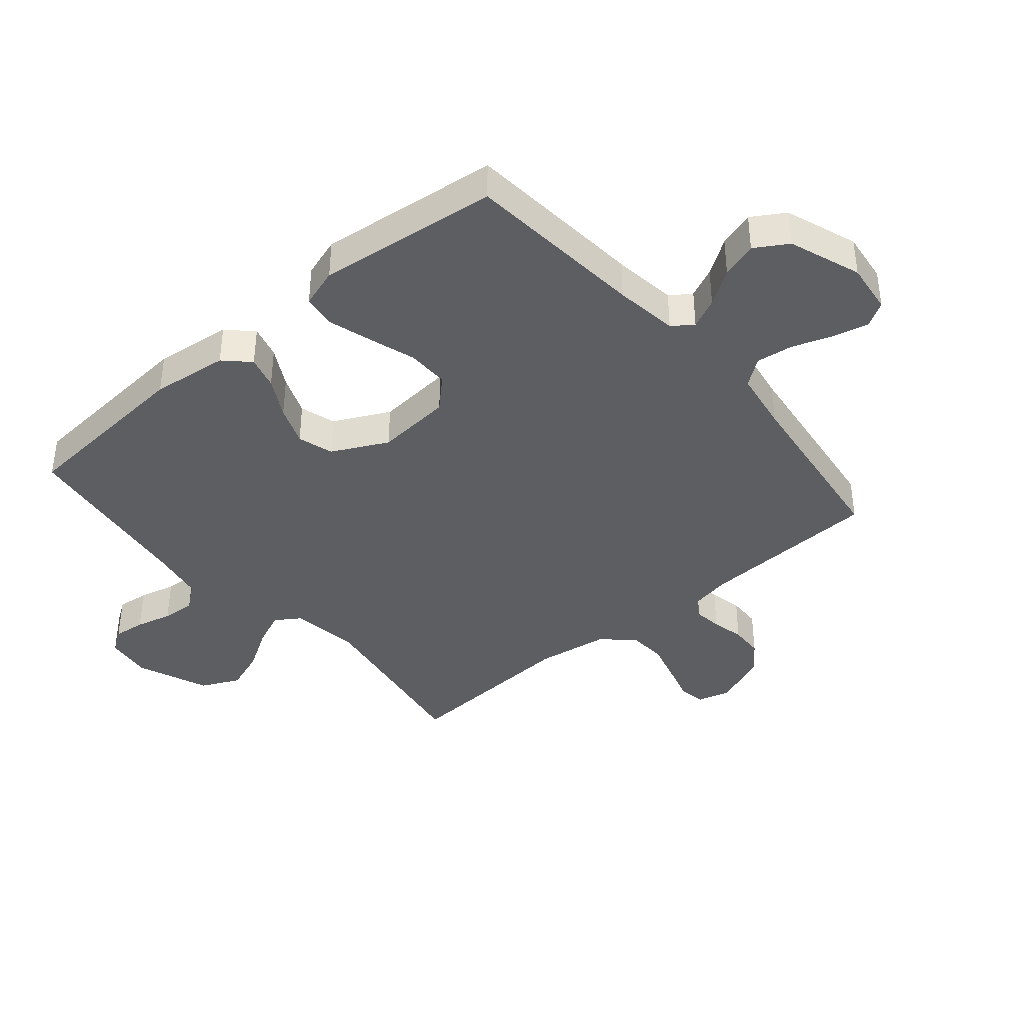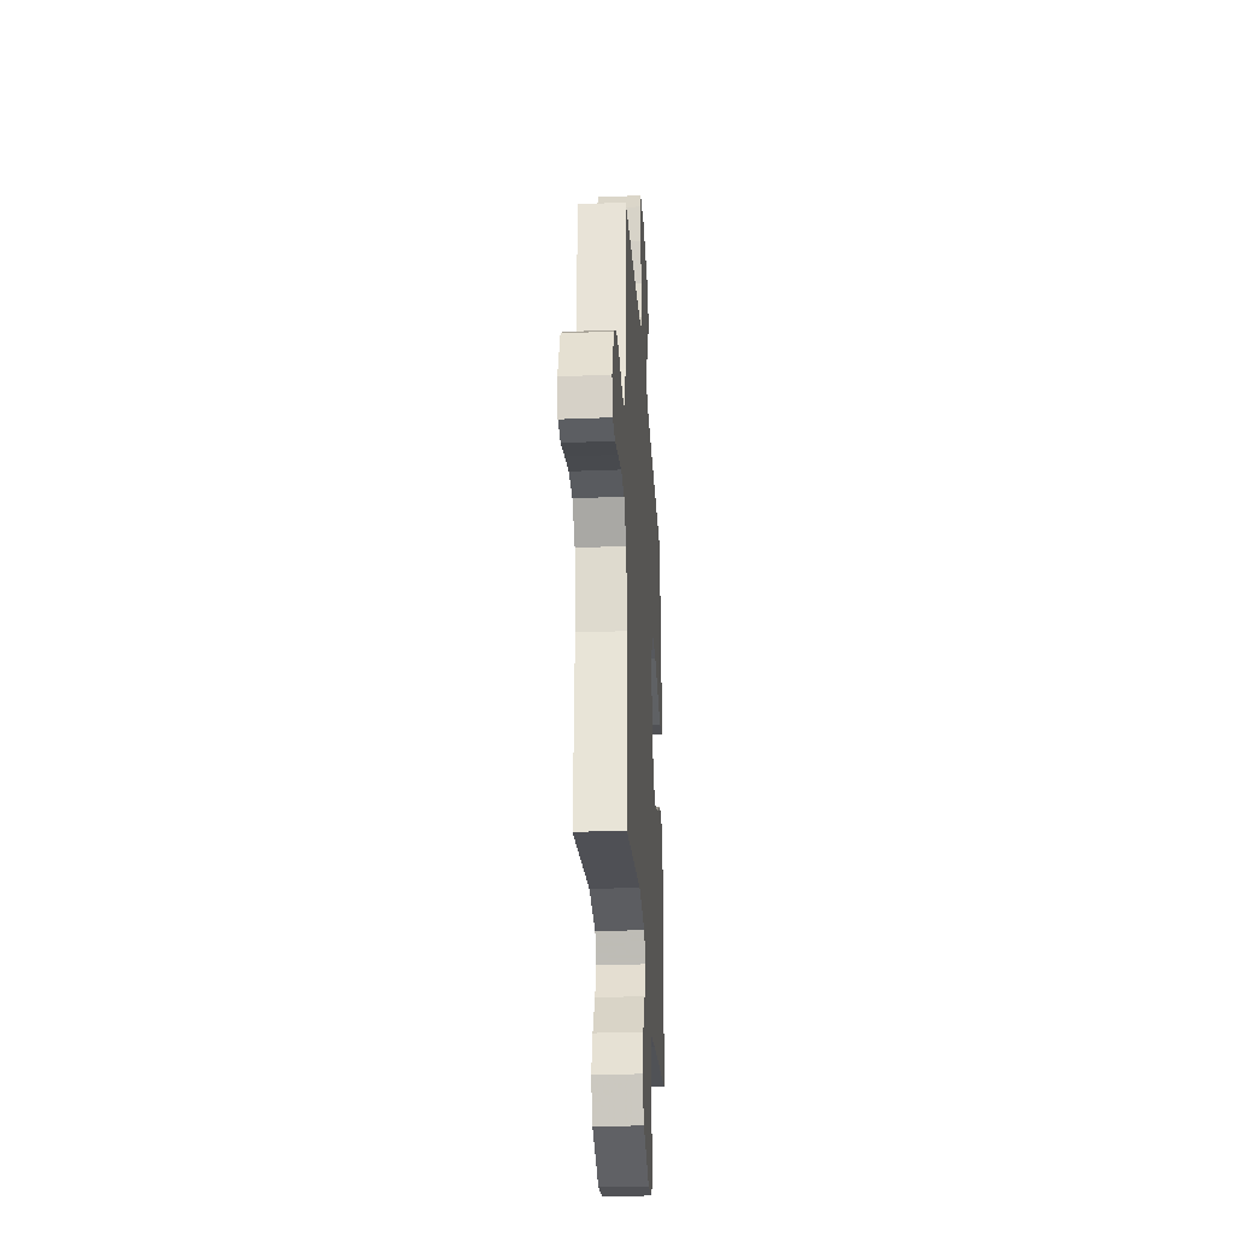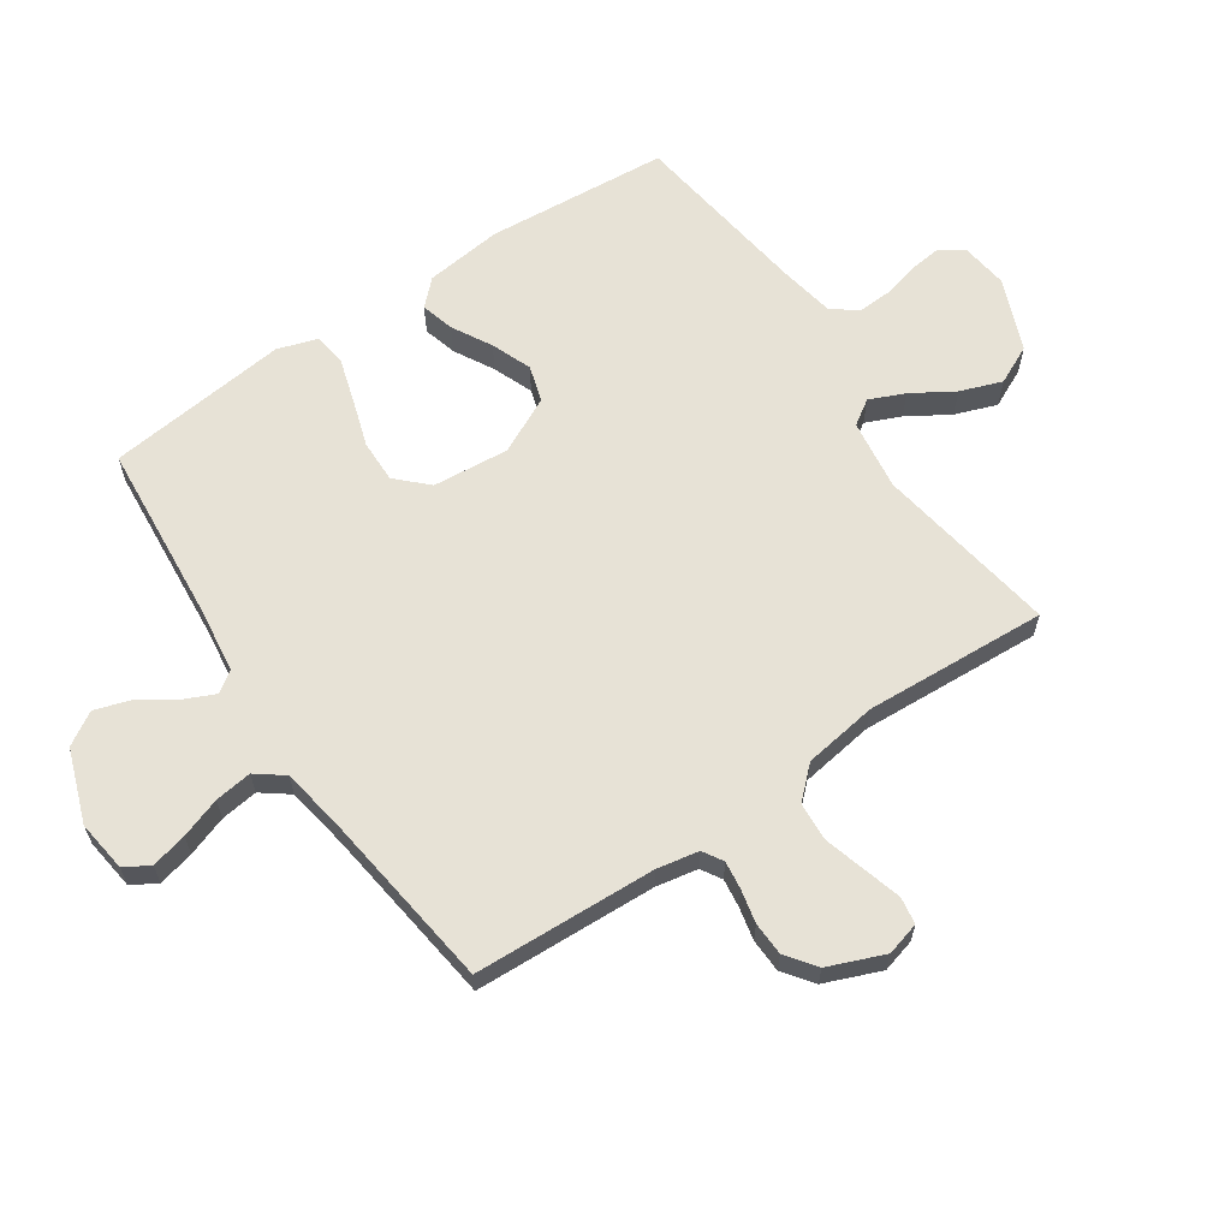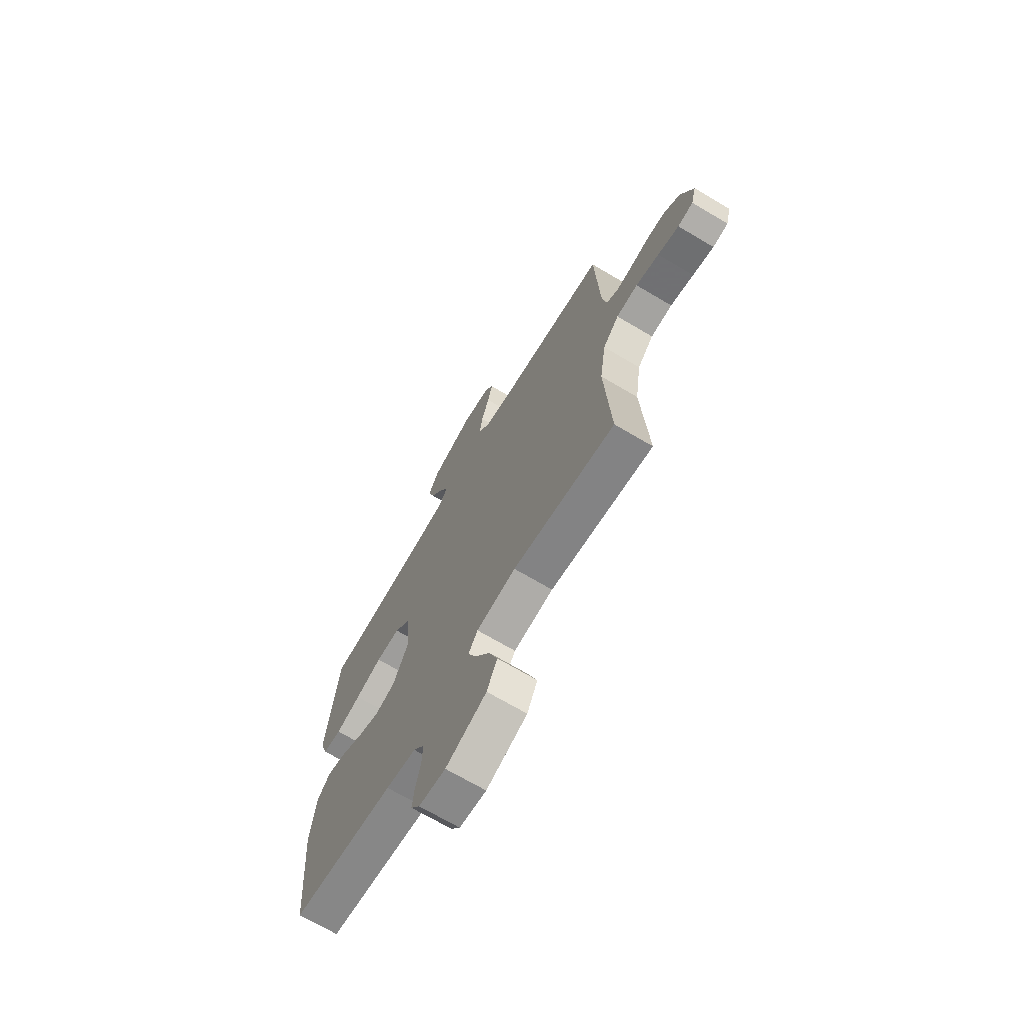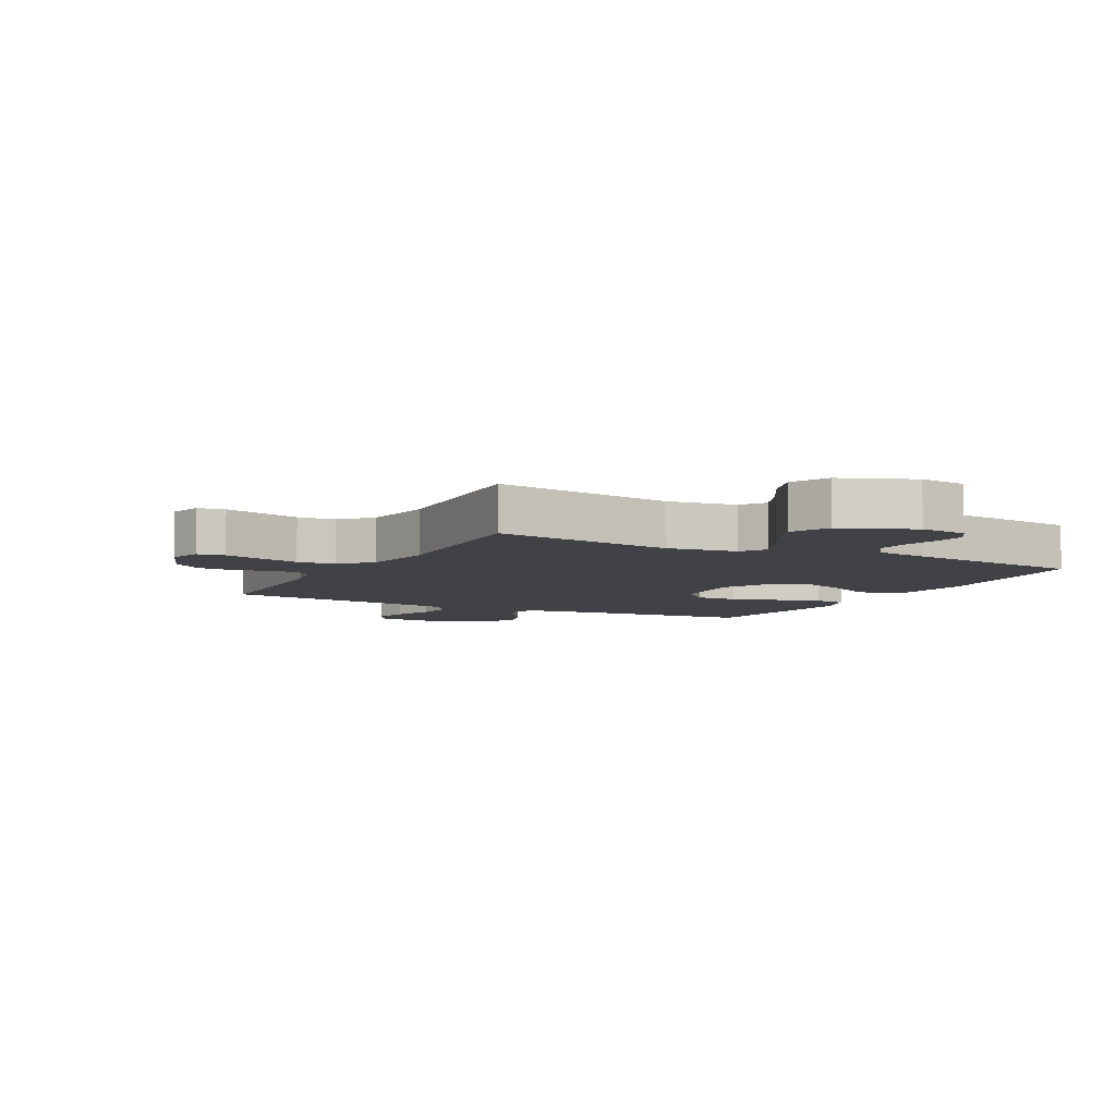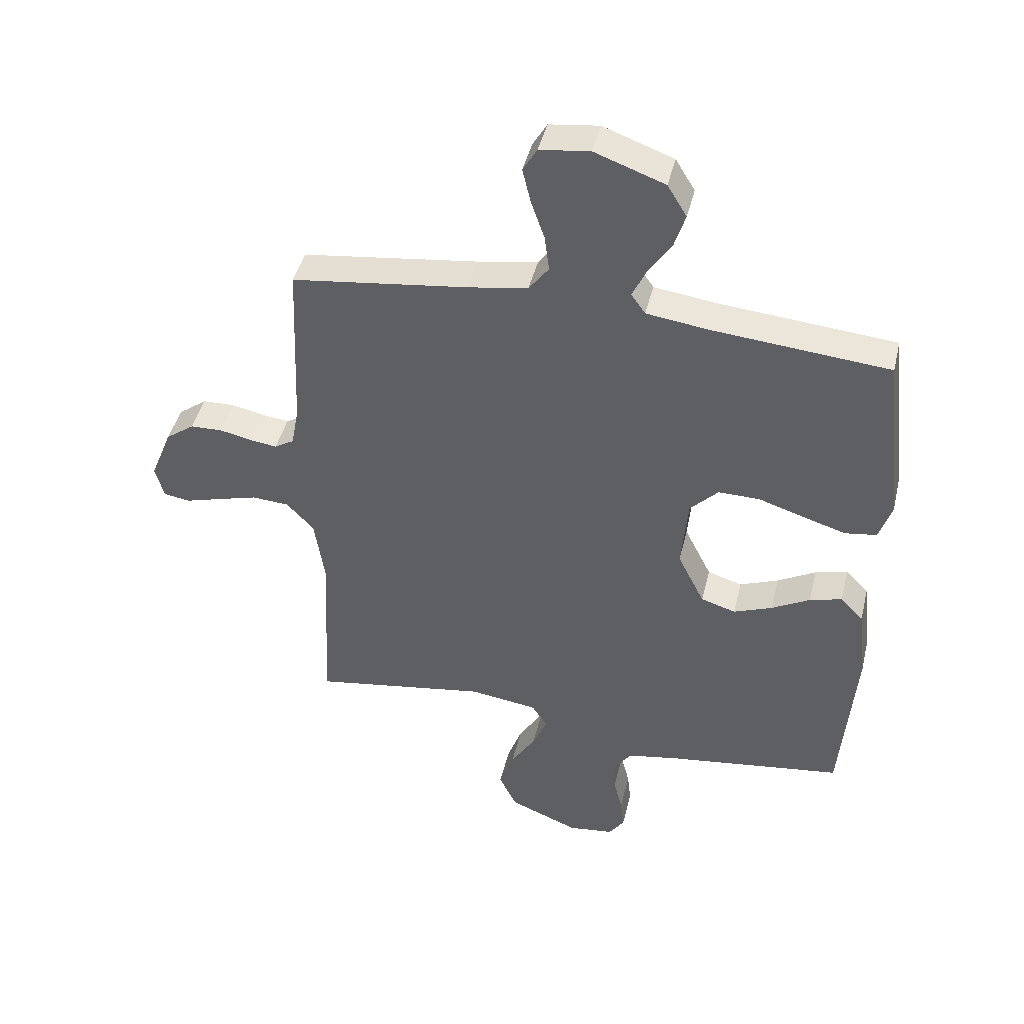
<metadata>
{"format":"obj","ext":"obj","renderer":"f3d","projection":"perspective","resolution":1024,"background":"white","views":[{"elev":-39.4,"azim":-49.7,"up":"+Y"},{"elev":-28.6,"azim":93.6,"up":"+Z"},{"elev":63.3,"azim":55.9,"up":"+Y"},{"elev":-69.7,"azim":59.3,"up":"+Z"},{"elev":-6.4,"azim":152.1,"up":"+Y"},{"elev":44.0,"azim":-166.6,"up":"+Z"}]}
</metadata>
<code>
v 0.5 0.07 0.5
v 0.513 0.07 0.2
v 0.526 0.07 0.132
v 0.559 0.07 0.112
v 0.606 0.07 0.118
v 0.66 0.07 0.13
v 0.715 0.07 0.128
v 0.764 0.07 0.092
v 0.801 0.07 0
v 0.786 0.07 -0.055
v 0.741 0.07 -0.062
v 0.679 0.07 -0.044
v 0.611 0.07 -0.025
v 0.548 0.07 -0.029
v 0.501 0.07 -0.079
v 0.483 0.07 -0.2
v 0.5 0.07 -0.5
v 0.2 0.07 -0.452
v 0.084 0.07 -0.468
v 0.057 0.07 -0.509
v 0.082 0.07 -0.567
v 0.124 0.07 -0.635
v 0.149 0.07 -0.704
v 0.119 0.07 -0.767
v 0 0.07 -0.815
v -0.078 0.07 -0.805
v -0.104 0.07 -0.767
v -0.098 0.07 -0.714
v -0.083 0.07 -0.654
v -0.08 0.07 -0.598
v -0.112 0.07 -0.557
v -0.2 0.07 -0.541
v -0.5 0.07 -0.5
v -0.524 0.07 -0.2
v -0.509 0.07 -0.073
v -0.47 0.07 -0.033
v -0.415 0.07 -0.048
v -0.35 0.07 -0.084
v -0.284 0.07 -0.11
v -0.225 0.07 -0.092
v -0.179 0.07 0
v -0.19 0.07 0.126
v -0.238 0.07 0.175
v -0.308 0.07 0.174
v -0.386 0.07 0.149
v -0.459 0.07 0.127
v -0.513 0.07 0.135
v -0.534 0.07 0.2
v -0.5 0.07 0.5
v -0.2 0.07 0.526
v -0.095 0.07 0.54
v -0.071 0.07 0.574
v -0.094 0.07 0.624
v -0.133 0.07 0.682
v -0.152 0.07 0.742
v -0.119 0.07 0.796
v 0 0.07 0.839
v 0.085 0.07 0.828
v 0.109 0.07 0.787
v 0.095 0.07 0.728
v 0.072 0.07 0.662
v 0.064 0.07 0.601
v 0.098 0.07 0.556
v 0.2 0.07 0.539
v 0.5 0 0.5
v 0.513 0 0.2
v 0.526 0 0.132
v 0.559 0 0.112
v 0.606 0 0.118
v 0.66 0 0.13
v 0.715 0 0.128
v 0.764 0 0.092
v 0.801 0 0
v 0.786 0 -0.055
v 0.741 0 -0.062
v 0.679 0 -0.044
v 0.611 0 -0.025
v 0.548 0 -0.029
v 0.501 0 -0.079
v 0.483 0 -0.2
v 0.5 0 -0.5
v 0.2 0 -0.452
v 0.084 0 -0.468
v 0.057 0 -0.509
v 0.082 0 -0.567
v 0.124 0 -0.635
v 0.149 0 -0.704
v 0.119 0 -0.767
v 0 0 -0.815
v -0.078 0 -0.805
v -0.104 0 -0.767
v -0.098 0 -0.714
v -0.083 0 -0.654
v -0.08 0 -0.598
v -0.112 0 -0.557
v -0.2 0 -0.541
v -0.5 0 -0.5
v -0.524 0 -0.2
v -0.509 0 -0.073
v -0.47 0 -0.033
v -0.415 0 -0.048
v -0.35 0 -0.084
v -0.284 0 -0.11
v -0.225 0 -0.092
v -0.179 0 0
v -0.19 0 0.126
v -0.238 0 0.175
v -0.308 0 0.174
v -0.386 0 0.149
v -0.459 0 0.127
v -0.513 0 0.135
v -0.534 0 0.2
v -0.5 0 0.5
v -0.2 0 0.526
v -0.095 0 0.54
v -0.071 0 0.574
v -0.094 0 0.624
v -0.133 0 0.682
v -0.152 0 0.742
v -0.119 0 0.796
v 0 0 0.839
v 0.085 0 0.828
v 0.109 0 0.787
v 0.095 0 0.728
v 0.072 0 0.662
v 0.064 0 0.601
v 0.098 0 0.556
v 0.2 0 0.539
f 58 59 60 61
f 58 61 62
f 57 58 62
f 56 57 62
f 53 54 55 56
f 52 53 56 62
f 51 52 62 63
f 47 48 49 50
f 44 45 46 47
f 44 47 50 51
f 35 36 37 38
f 35 38 39
f 32 33 34 35
f 31 32 35 39
f 30 31 39 40
f 26 27 28 29
f 26 29 30
f 25 26 30
f 21 22 23 24
f 20 21 24 25
f 16 17 18
f 15 16 18 19
f 14 15 19
f 9 10 11 12
f 9 12 13
f 8 9 13 14
f 5 6 7 8
f 4 5 8 14
f 64 1 2
f 64 2 3
f 63 64 3
f 43 44 51 63
f 42 43 63 3
f 41 42 3 4
f 20 25 30 40
f 19 20 40 41
f 4 14 19 41
f 125 124 123 122
f 126 125 122
f 126 122 121
f 126 121 120
f 120 119 118 117
f 126 120 117 116
f 127 126 116 115
f 114 113 112 111
f 111 110 109 108
f 115 114 111 108
f 102 101 100 99
f 103 102 99
f 99 98 97 96
f 103 99 96 95
f 104 103 95 94
f 93 92 91 90
f 94 93 90
f 94 90 89
f 88 87 86 85
f 89 88 85 84
f 82 81 80
f 83 82 80 79
f 83 79 78
f 76 75 74 73
f 77 76 73
f 78 77 73 72
f 72 71 70 69
f 78 72 69 68
f 66 65 128
f 67 66 128
f 67 128 127
f 127 115 108 107
f 67 127 107 106
f 68 67 106 105
f 104 94 89 84
f 105 104 84 83
f 105 83 78 68
f 1 65 66 2
f 2 66 67 3
f 3 67 68 4
f 4 68 69 5
f 5 69 70 6
f 6 70 71 7
f 7 71 72 8
f 8 72 73 9
f 9 73 74 10
f 10 74 75 11
f 11 75 76 12
f 12 76 77 13
f 13 77 78 14
f 14 78 79 15
f 15 79 80 16
f 16 80 81 17
f 17 81 82 18
f 18 82 83 19
f 19 83 84 20
f 20 84 85 21
f 21 85 86 22
f 22 86 87 23
f 23 87 88 24
f 24 88 89 25
f 25 89 90 26
f 26 90 91 27
f 27 91 92 28
f 28 92 93 29
f 29 93 94 30
f 30 94 95 31
f 31 95 96 32
f 32 96 97 33
f 33 97 98 34
f 34 98 99 35
f 35 99 100 36
f 36 100 101 37
f 37 101 102 38
f 38 102 103 39
f 39 103 104 40
f 40 104 105 41
f 41 105 106 42
f 42 106 107 43
f 43 107 108 44
f 44 108 109 45
f 45 109 110 46
f 46 110 111 47
f 47 111 112 48
f 48 112 113 49
f 49 113 114 50
f 50 114 115 51
f 51 115 116 52
f 52 116 117 53
f 53 117 118 54
f 54 118 119 55
f 55 119 120 56
f 56 120 121 57
f 57 121 122 58
f 58 122 123 59
f 59 123 124 60
f 60 124 125 61
f 61 125 126 62
f 62 126 127 63
f 63 127 128 64
f 64 128 65 1

</code>
